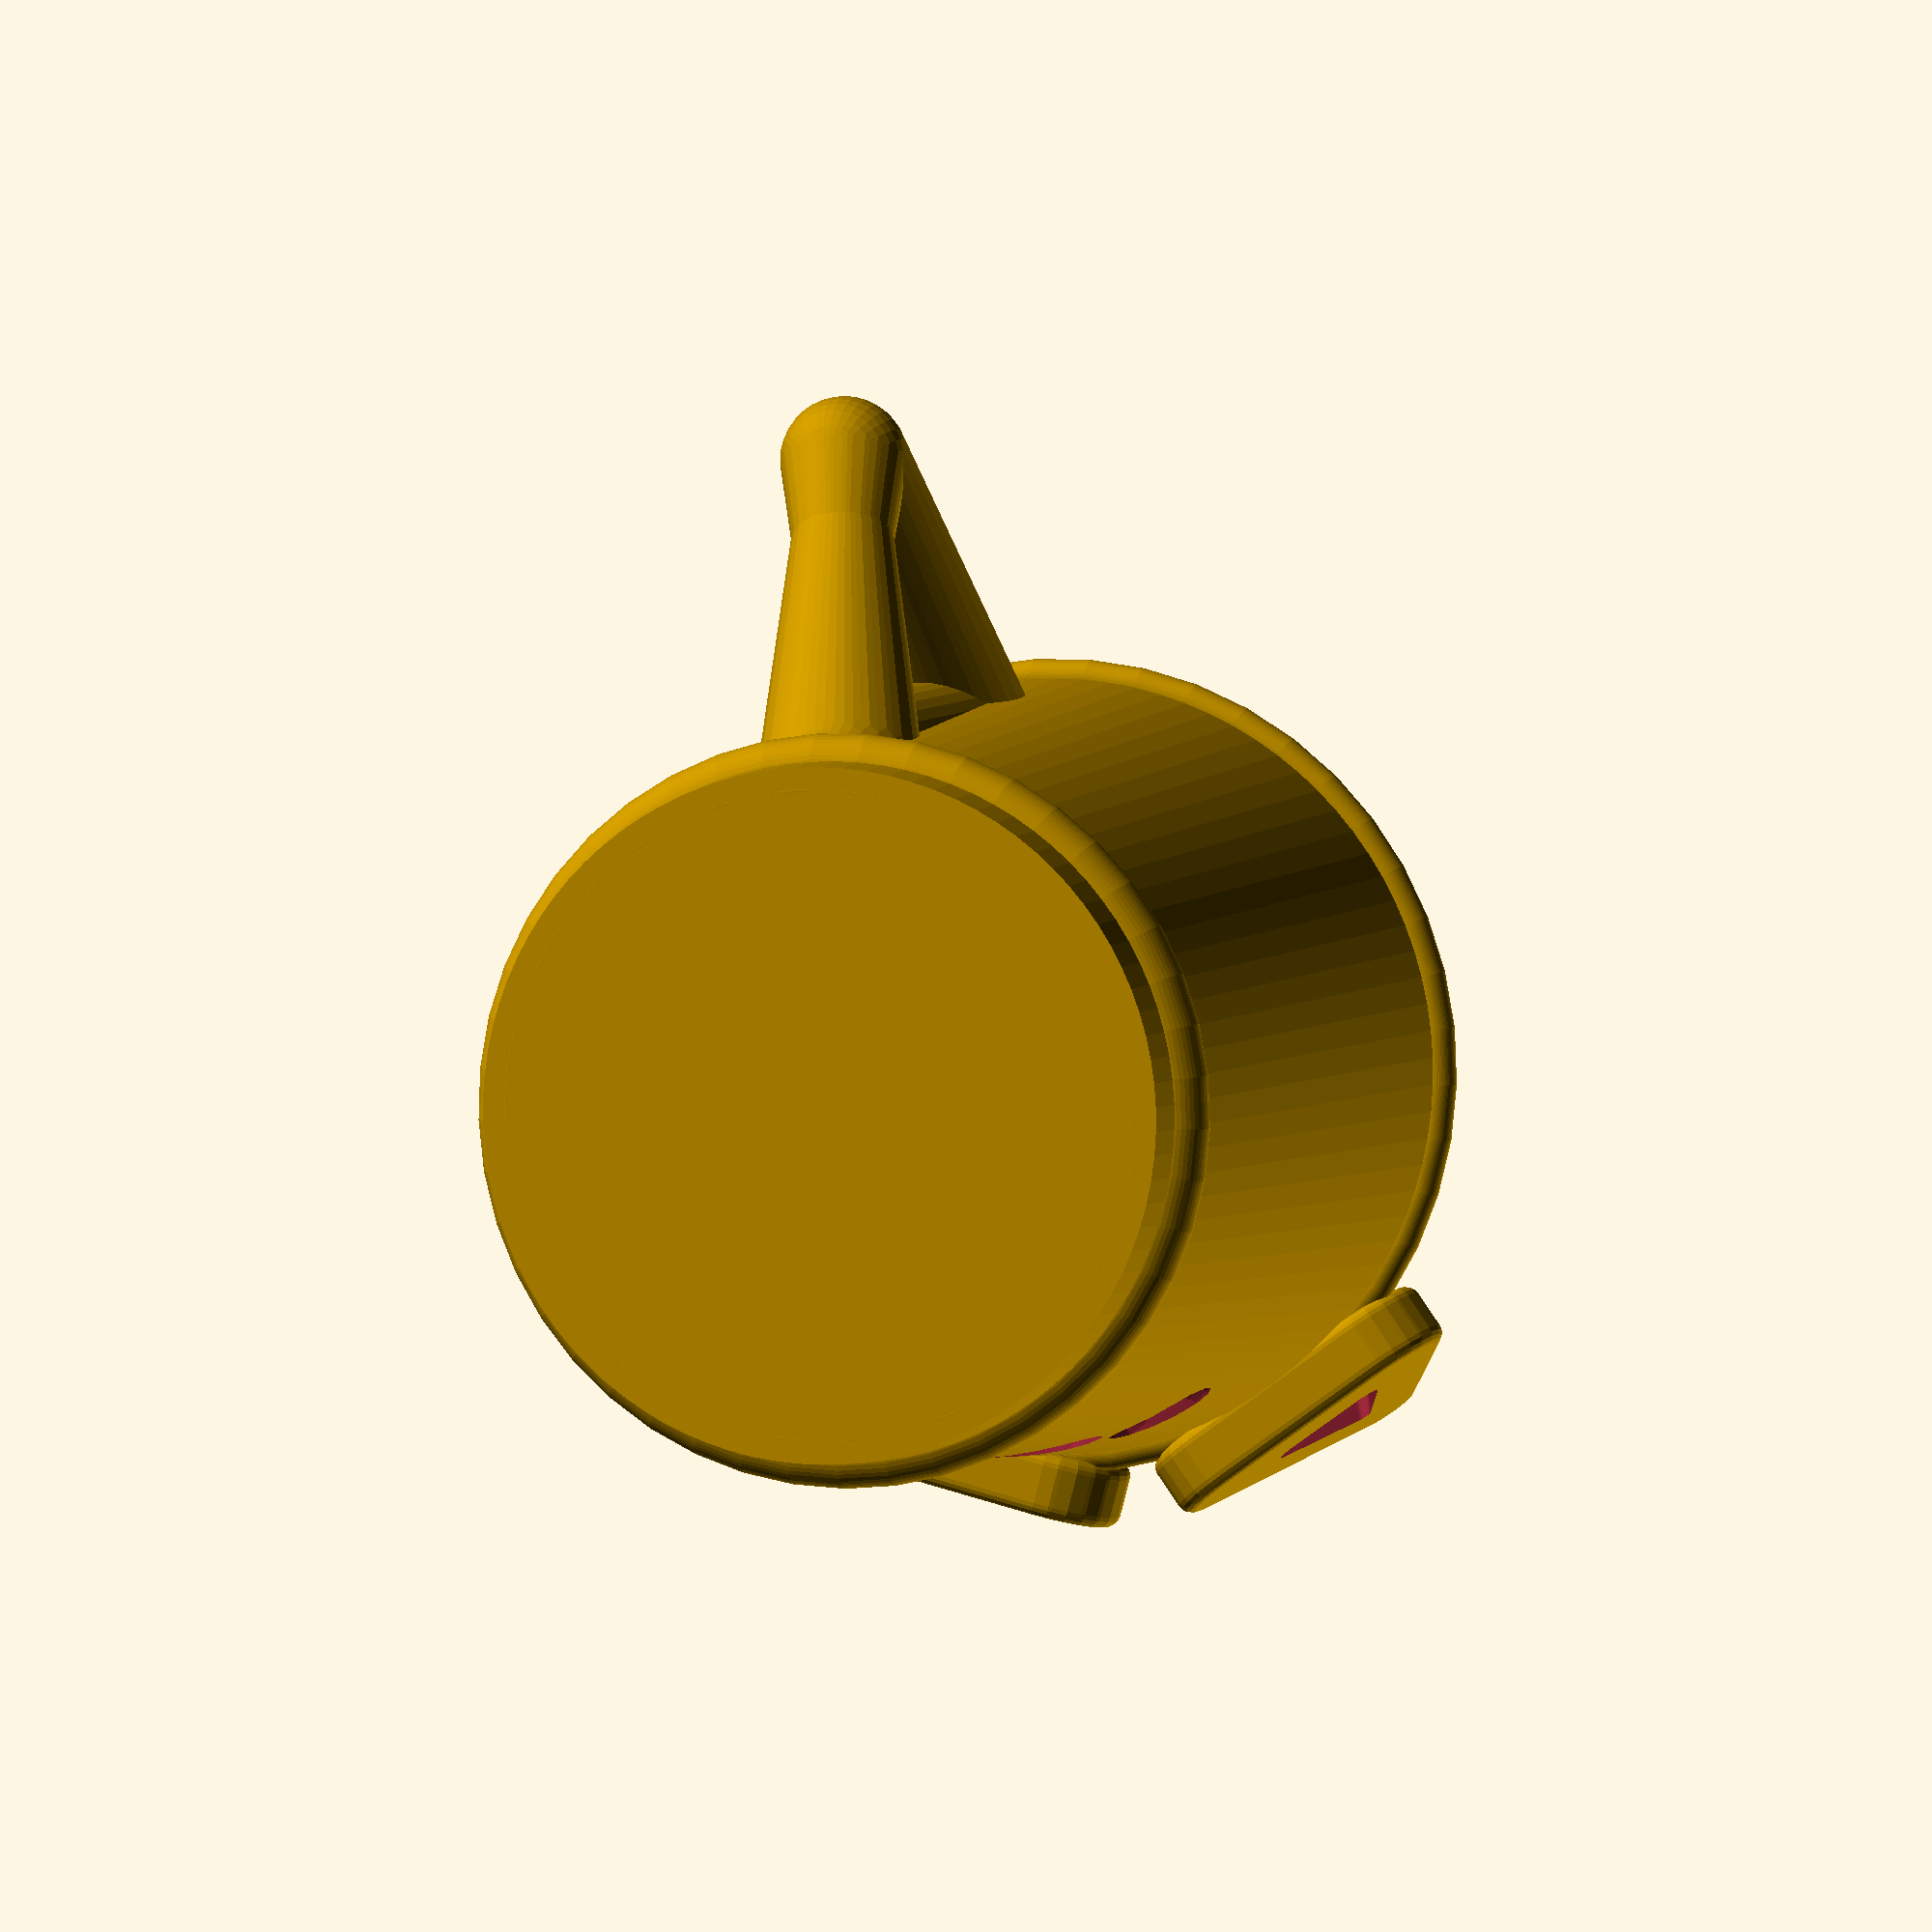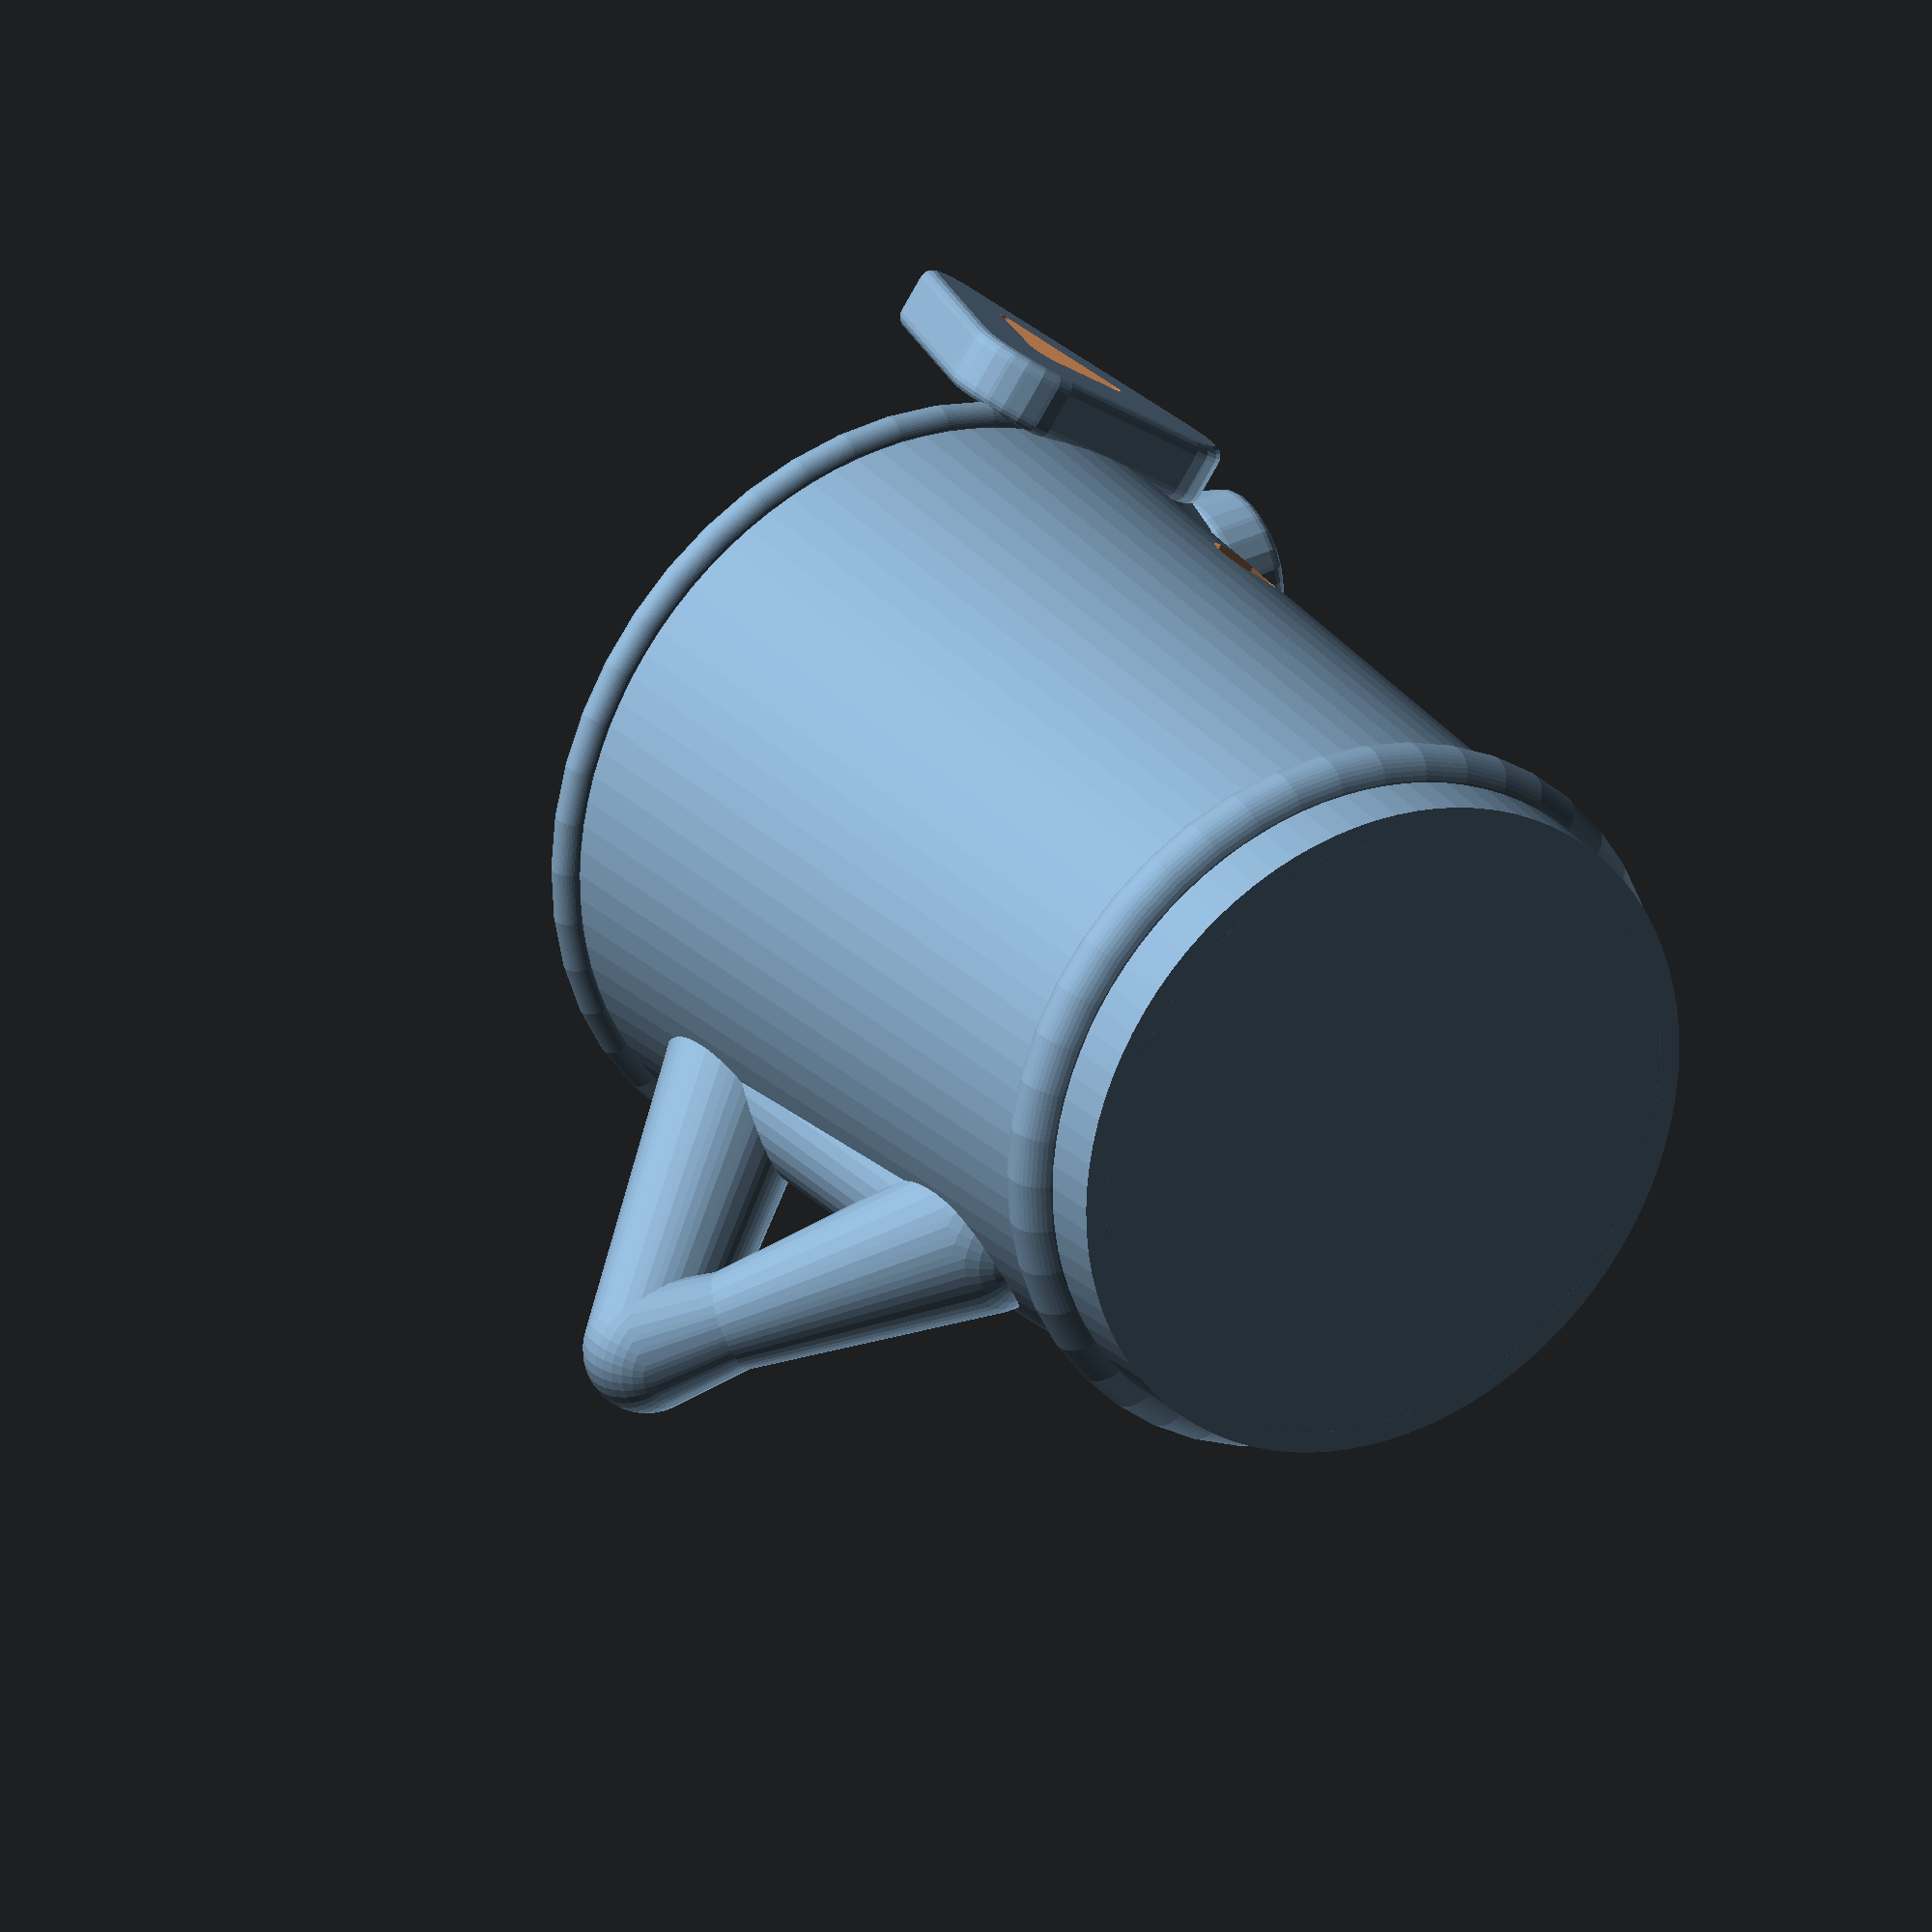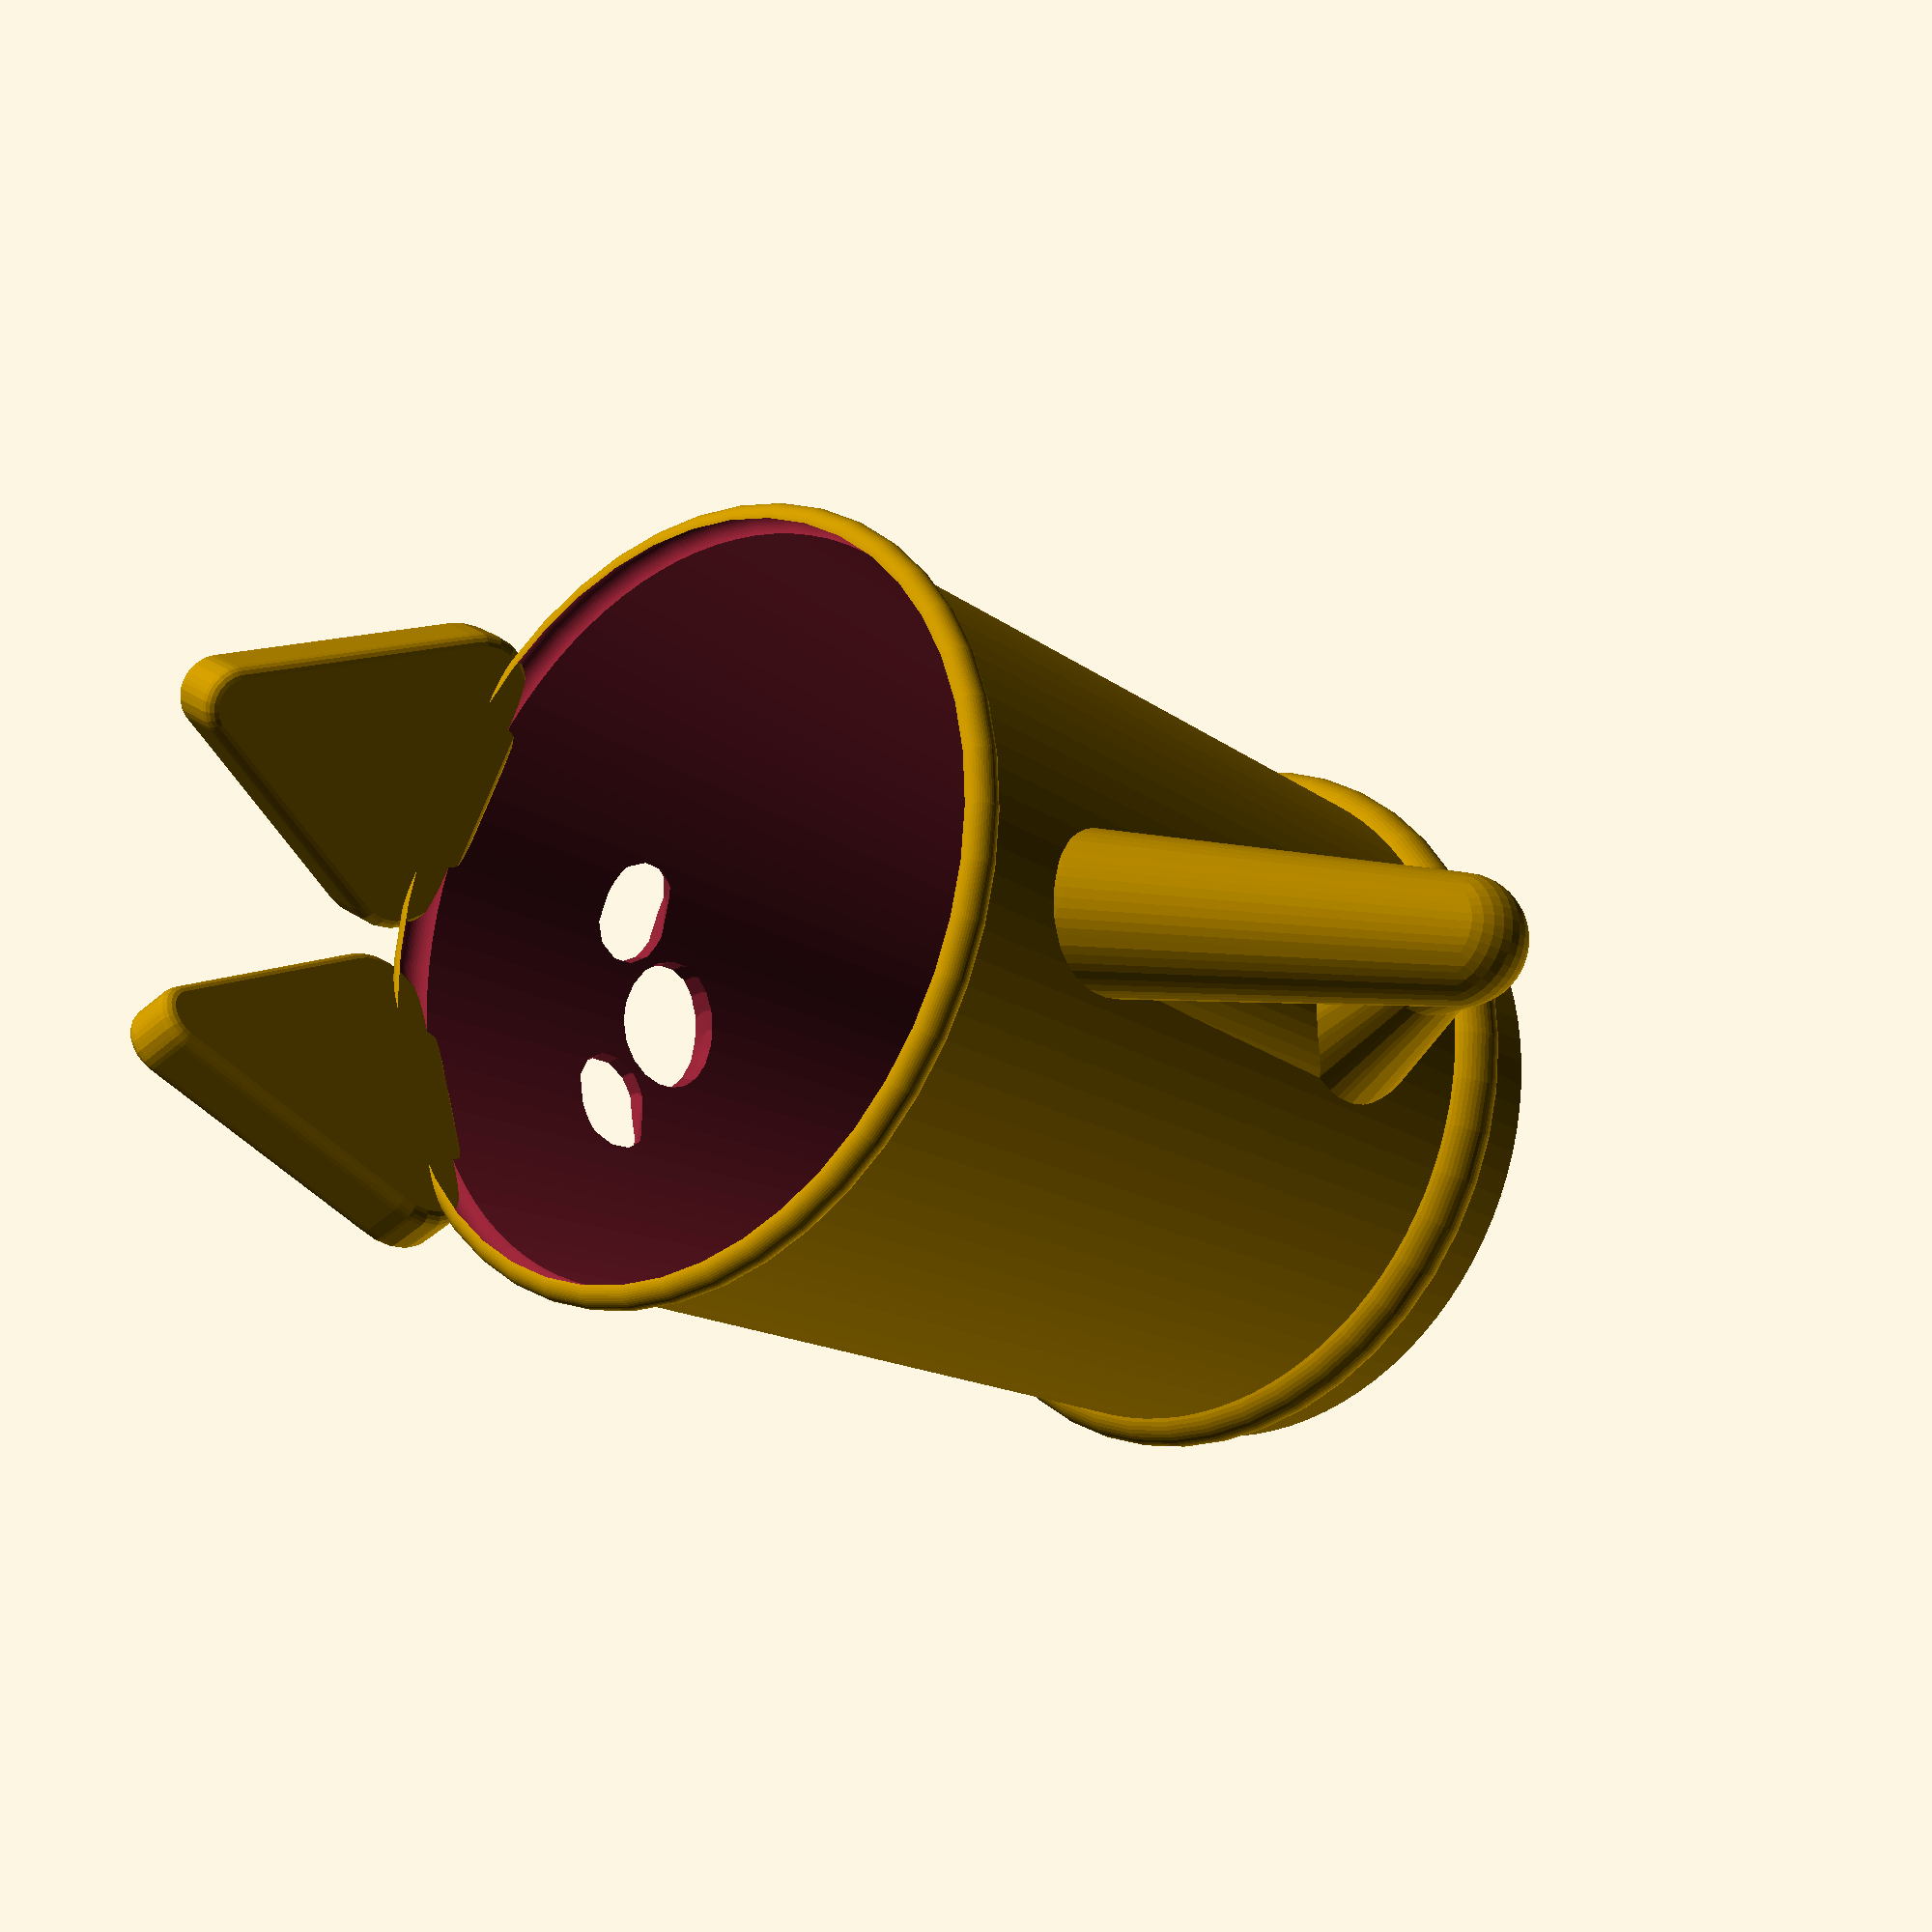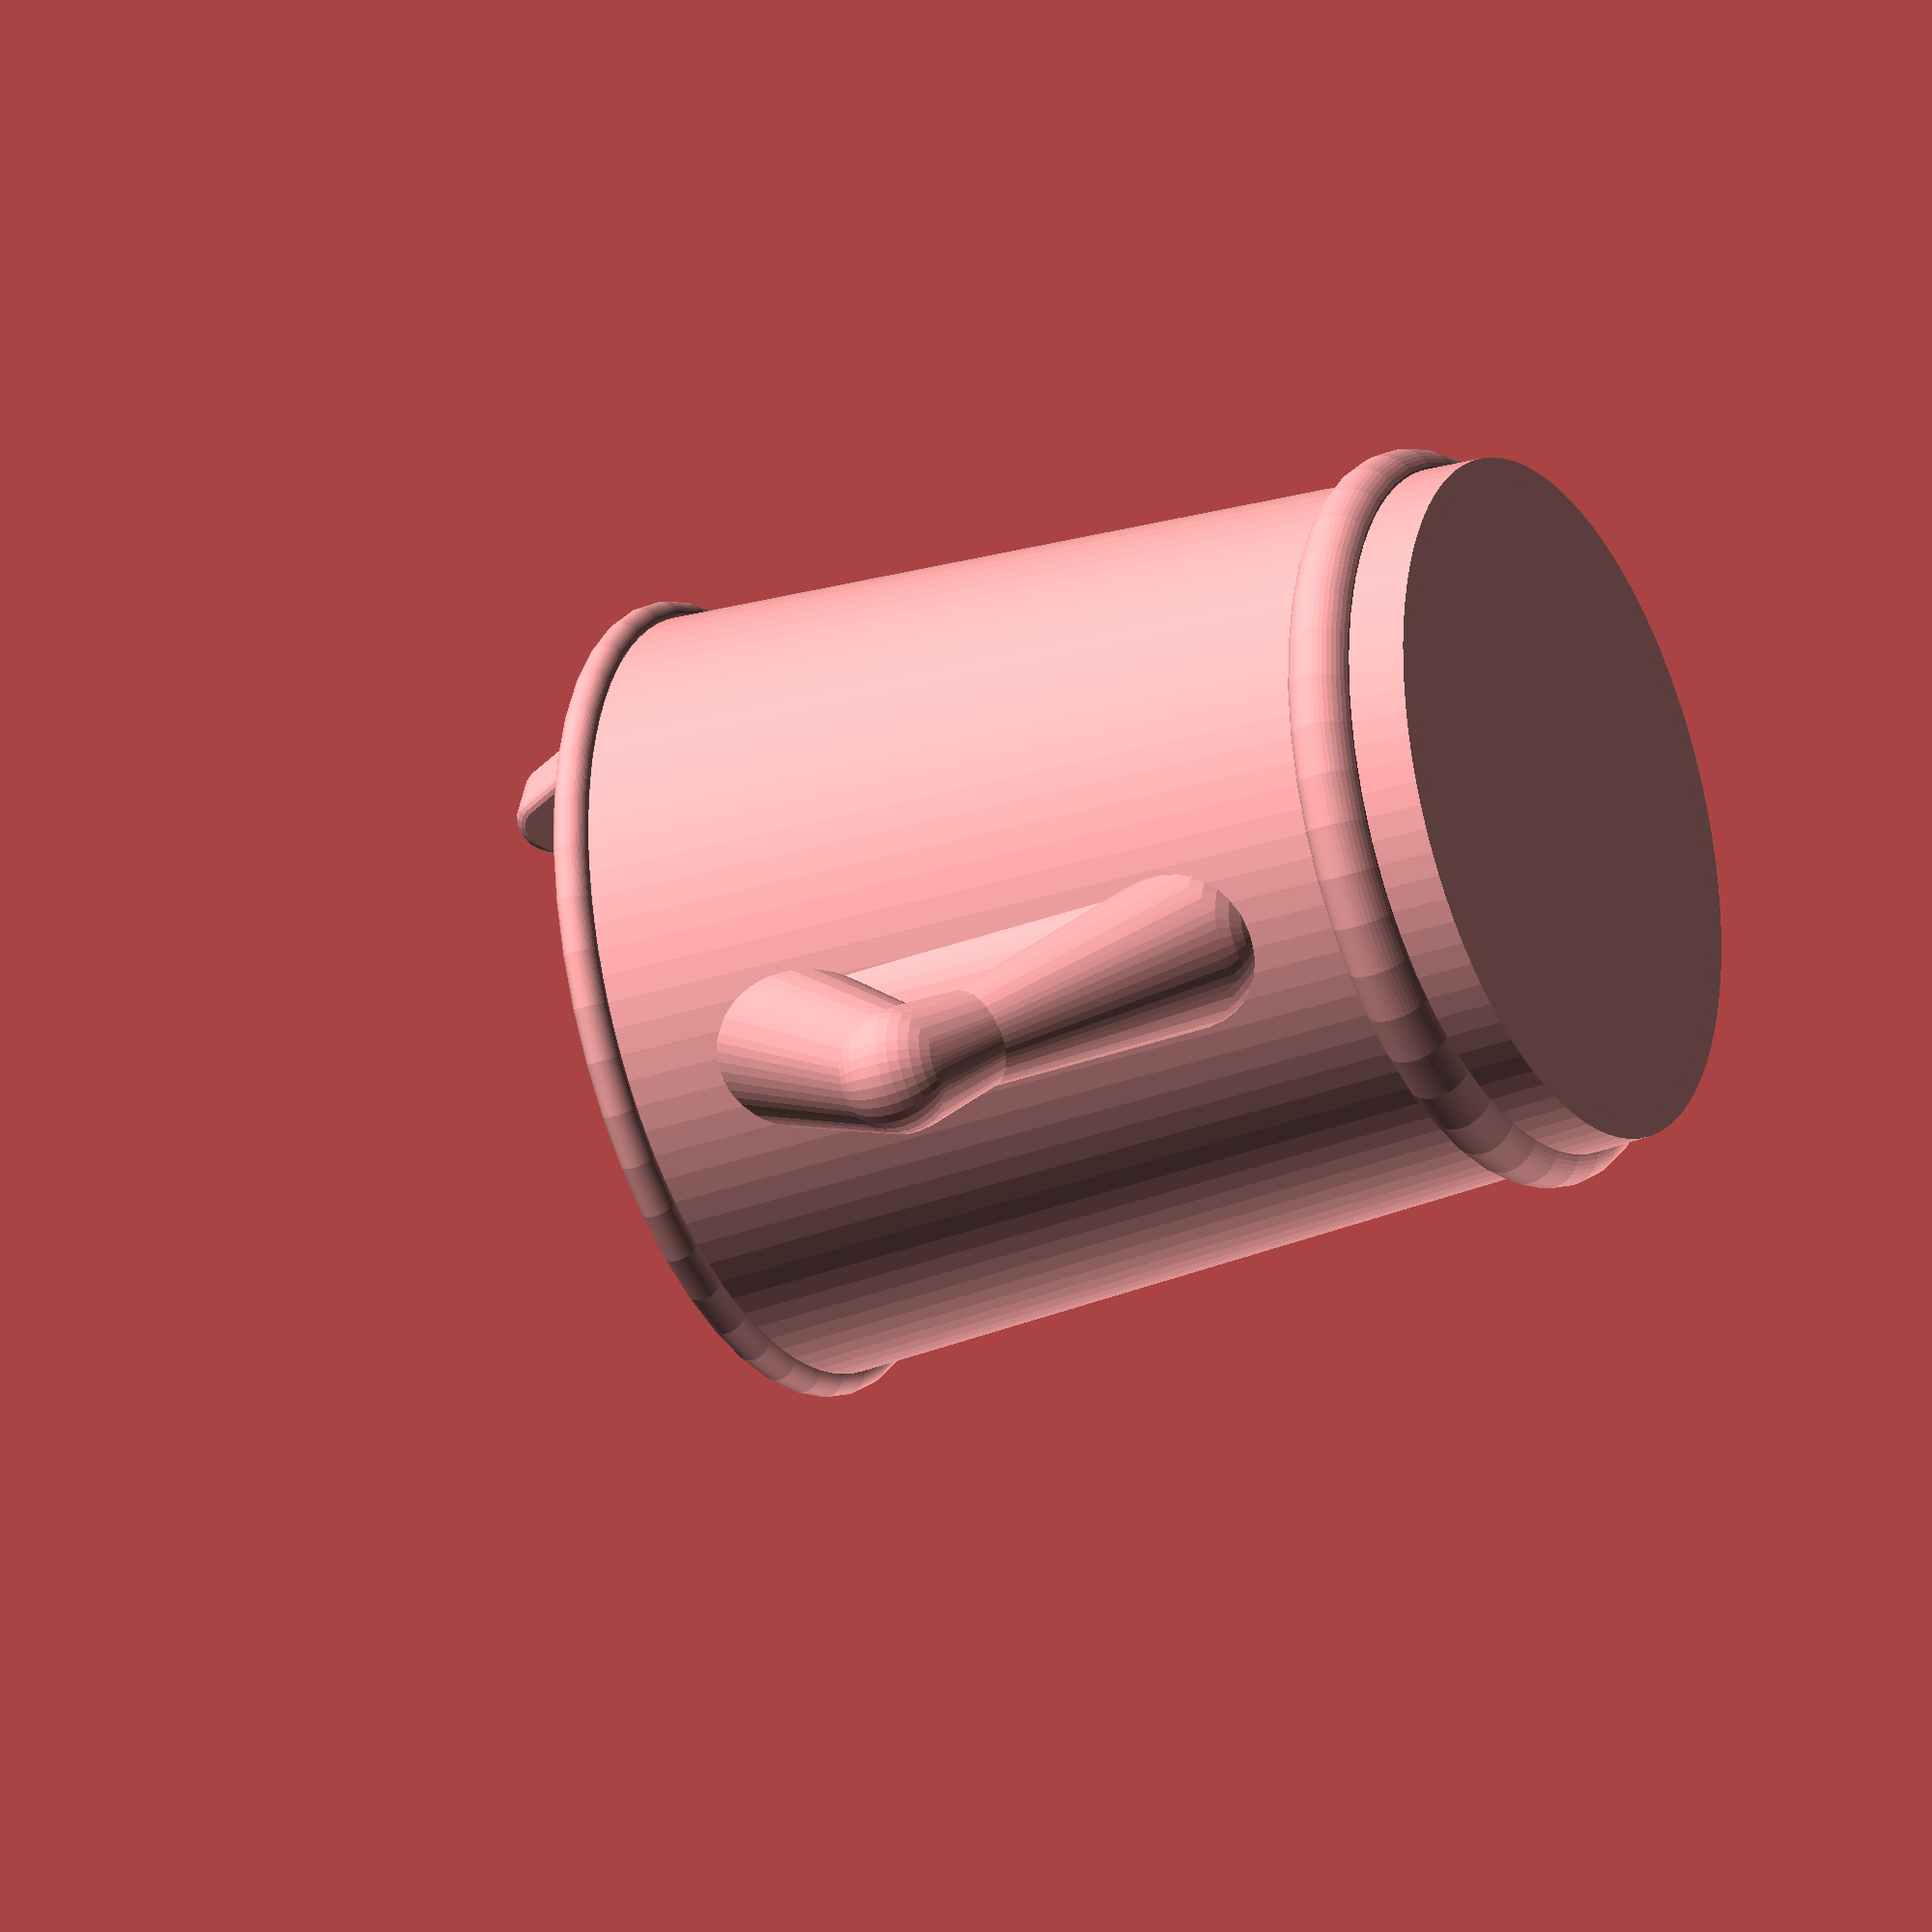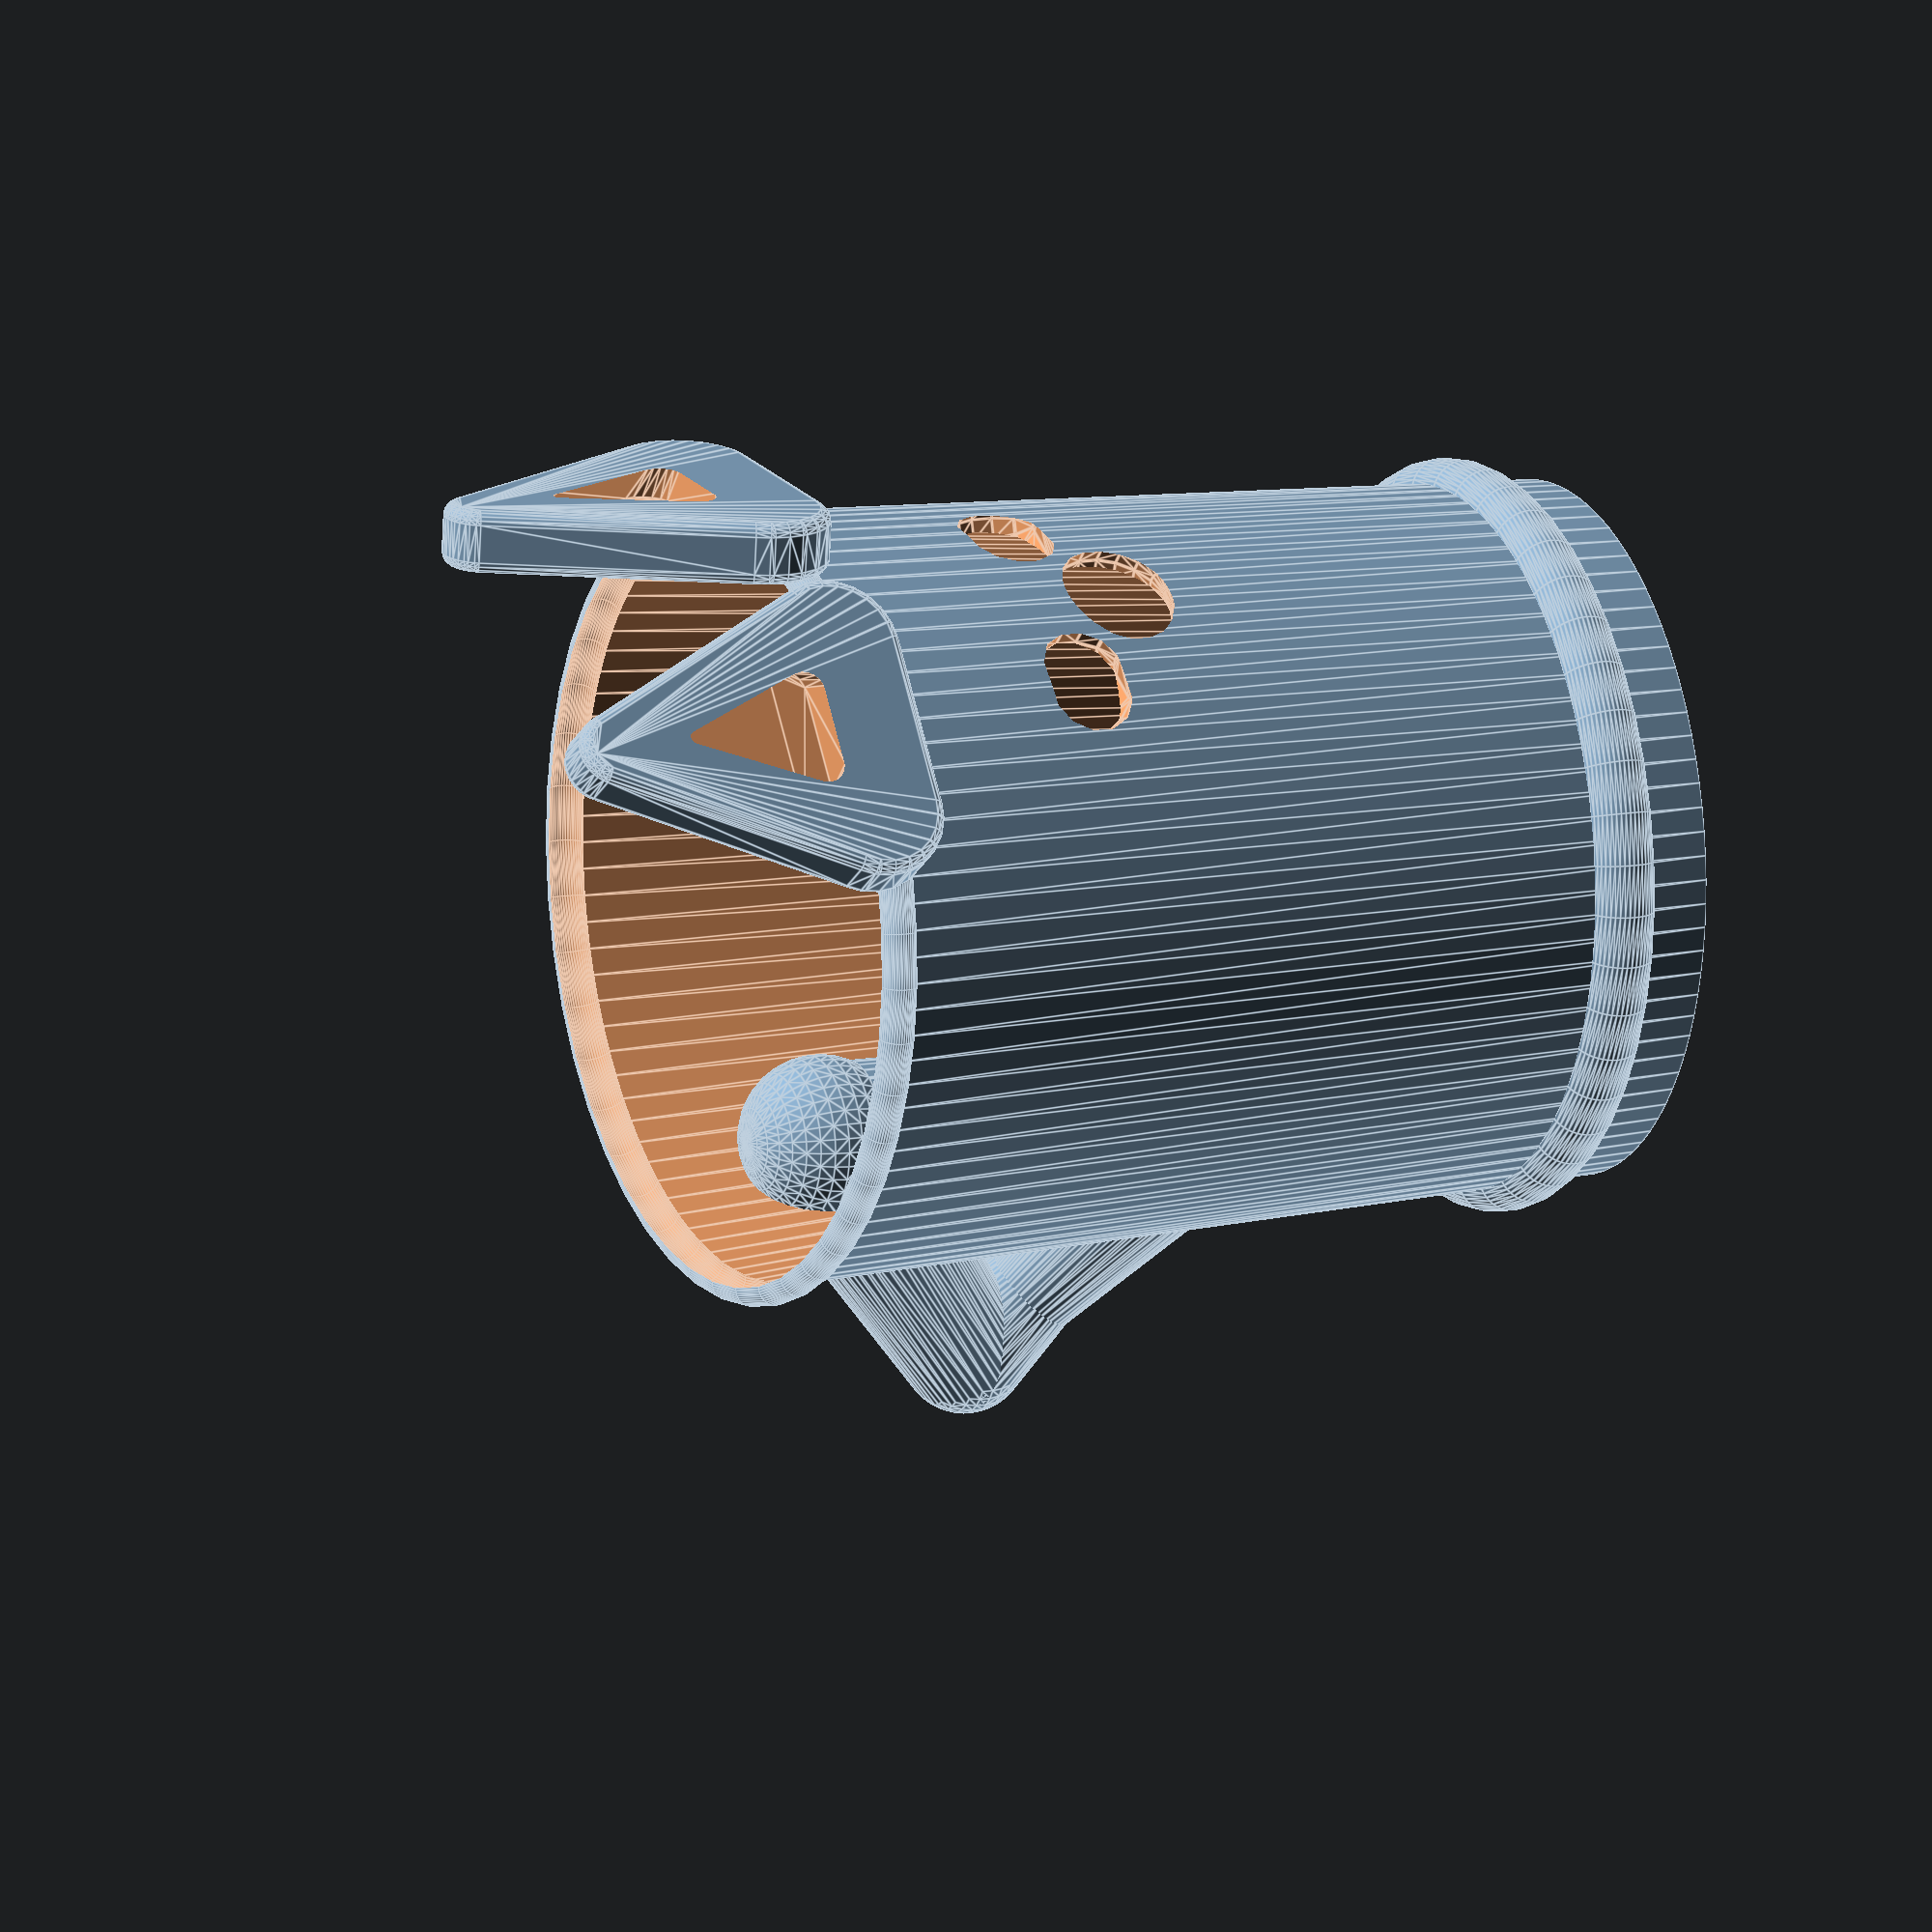
<openscad>
// Cat Cup Design - Apex Polish
// Focus: Maximum achievable aesthetic refinement through enhanced surface smoothness,
// while preserving the perfected design and manufacturability of previous versions.

// Global smoothness - set to a very high value for exceptional visual quality.
$fn = 90; // Increased from 75 for ultimate smoothness

// --- Parameters ---

// Cup dimensions (consistent with prior well-evaluated versions)
cup_height = 80;
cup_diameter_bottom = 60;
cup_diameter_top = 70;
cup_wall_thickness = 3.5;
cup_base_thickness = 5;

// Fillet and rounding parameters for the cup body (from "Final Polish")
cup_lip_rounding_factor = 0.45;
cup_inner_base_fillet_radius = 3.0;
cup_outer_base_fillet_radius = 2.0;

// Ear dimensions and style (from "Final Polish", with $fn calculations updated)
ear_height = 24;
ear_width_base = 22;
ear_thickness_factor = 1.6;
ear_angle_offset = 25;
ear_minkowski_rounding_factor = 0.2;
ear_scoop_enabled = true;
ear_scoop_depth_factor = 0.55;
ear_scoop_cutter_top_scale = 0.75;
ear_profile_base_circ_radius_factor = 0.23;
ear_profile_tip_circ_radius_factor = 0.10;

// Handle dimensions and style (from "Final Polish")
handle_sph_radius = 5.5;
handle_attach_sph_factor = 1.3;
handle_loop_protrusion = 22;
handle_attach_spread = 38;
handle_z_center_factor = 0.55;
handle_embed_factor = 0.4;
handle_support_protrusion_factor = 0.70;
handle_support_z_offset_factor = 0.85;
handle_support_radius_factor = 0.80;
handle_apex_z_nudge_factor = -0.2;

// Face feature parameters (from "Final Polish", with $fn calculations updated)
enable_face = true;
eye_radius = 3.8;
eye_depth = 1.8;
eye_spacing = 19;
eye_z_factor = 0.70;
eye_elongation_factor = 1.4;
eye_cutter_fn = 24; // Base $fn for raw eye cutter parts
eye_indent_edge_rounding = 0.3;

nose_size = 4.5;
nose_depth = 1.6;
nose_z_factor = 0.62;
nose_width_factor = 1.15;
nose_flatten_factor = 0.85;
nose_cutter_fn = 20; // Base $fn for raw nose cutter
nose_indent_edge_rounding = 0.3;

// --- Helper Functions ---
function lerp(a, b, t) = a + (b - a) * t;

// --- Modules ---

// Module for the main cup body
module main_cup_body() {
    lip_radius = cup_wall_thickness * cup_lip_rounding_factor;
    fn_torus = max(24, $fn/2); // Results in $fn=45 for $fn=90

    difference() {
        union() {
            cylinder(h = cup_height - lip_radius,
                     r1 = cup_diameter_bottom/2,
                     r2 = cup_diameter_top/2 - lip_radius, $fn=$fn);
            translate([0,0,cup_height - lip_radius])
                rotate_extrude(convexity=10, $fn=fn_torus)
                    translate([cup_diameter_top/2 - lip_radius, 0,0])
                        circle(r=lip_radius);
            if (cup_outer_base_fillet_radius > 0) {
                 translate([0,0,cup_outer_base_fillet_radius])
                    rotate_extrude(convexity=10, $fn=fn_torus)
                        translate([cup_diameter_bottom/2 - cup_outer_base_fillet_radius, 0, 0])
                            circle(r = cup_outer_base_fillet_radius);
            }
        }
        union() {
            translate([0, 0, cup_base_thickness])
                cylinder(h = cup_height - cup_base_thickness - lip_radius + 0.2,
                         r1 = (cup_diameter_bottom/2) - cup_wall_thickness,
                         r2 = (cup_diameter_top/2) - cup_wall_thickness + lip_radius,
                         $fn=$fn);
            translate([0,0,cup_height - lip_radius])
                rotate_extrude(convexity=10, $fn=fn_torus)
                    translate([(cup_diameter_top/2 - cup_wall_thickness) + lip_radius, 0,0])
                        circle(r=lip_radius);
        }
    }
    if (cup_inner_base_fillet_radius > 0) {
        translate([0,0, cup_base_thickness + cup_inner_base_fillet_radius]) {
             rotate_extrude(convexity=10, $fn=fn_torus)
                translate([(cup_diameter_bottom/2 - cup_wall_thickness) + cup_inner_base_fillet_radius, 0,0])
                    circle(r=cup_inner_base_fillet_radius);
        }
    }
}

// Module for a single cat ear primitive with subtly adjusted profile and increased $fn
module cat_ear_primitive() {
    actual_ear_thickness = cup_wall_thickness * ear_thickness_factor;
    ear_rounding_radius = actual_ear_thickness * ear_minkowski_rounding_factor;
    fn_ear_profile = max(20, $fn/3.75); // $fn=24 for $fn=90
    fn_minkowski_sph = max(16, $fn/5.0); // $fn=18 for $fn=90

    ear_base_hull_radius = ear_width_base * ear_profile_base_circ_radius_factor;
    ear_tip_hull_radius  = ear_width_base * ear_profile_tip_circ_radius_factor;

    module ear_core_extrude() {
        linear_extrude(height = actual_ear_thickness * (1 - 2*ear_minkowski_rounding_factor), center = true) {
             hull() {
                translate([-ear_width_base/2 * 0.7, ear_height * 0.05]) circle(r = ear_base_hull_radius, $fn=fn_ear_profile);
                translate([ ear_width_base/2 * 0.7, ear_height * 0.05]) circle(r = ear_base_hull_radius, $fn=fn_ear_profile);
                translate([0, ear_height]) circle(r = ear_tip_hull_radius, $fn=fn_ear_profile);
            }
        }
    }

    difference() {
        minkowski($fn=fn_minkowski_sph) {
            ear_core_extrude();
            sphere(r = ear_rounding_radius, $fn=fn_minkowski_sph);
        }
        if (ear_scoop_enabled) {
            ear_scoop_visual_depth = actual_ear_thickness * ear_scoop_depth_factor;
            ear_scoop_inset = ear_rounding_radius + actual_ear_thickness * 0.05;
            ear_scoop_scale_xy = 0.65;
            fn_scoop_profile = max(12, $fn/5); // $fn=18 for $fn=90

            translate([0, ear_height * 0.1, ear_scoop_inset]) {
                scale([ear_scoop_scale_xy, ear_scoop_scale_xy, 1]) {
                     linear_extrude(height = ear_scoop_visual_depth, center=true, scale = ear_scoop_cutter_top_scale) {
                        translate([0, ear_height * (1-ear_scoop_scale_xy)/2 + ear_height * 0.02, 0])
                             hull() {
                                translate([-ear_width_base/2*0.7*0.9, ear_height*0.05]) circle(r = ear_width_base*0.25*ear_scoop_scale_xy, $fn=fn_scoop_profile);
                                translate([ ear_width_base/2*0.7*0.9, ear_height*0.05]) circle(r = ear_width_base*0.25*ear_scoop_scale_xy, $fn=fn_scoop_profile);
                                translate([0, ear_height]) circle(r = ear_width_base*0.12*ear_scoop_scale_xy*0.7, $fn=fn_scoop_profile);
                            }
                    }
                }
            }
        }
    }
}

// Module to create and position both cat ears
module cat_ears() {
    ear_placement_radius_on_cup = cup_diameter_top/2;
    angle_R_global = 90 - ear_angle_offset;
    rotate([0,0, angle_R_global]) {
        translate([ear_placement_radius_on_cup, 0, cup_height]) {
            rotate([90,0,0]) { rotate([0,90,0]) { cat_ear_primitive(); } }
        }
    }
    angle_L_global = 90 + ear_angle_offset;
    rotate([0,0, angle_L_global]) {
        translate([ear_placement_radius_on_cup, 0, cup_height]) {
            rotate([90,0,0]) { rotate([0,90,0]) { cat_ear_primitive(); } }
        }
    }
}

// Module for the refined cup handle with maximally reduced overhangs
module cat_cup_handle() {
    handle_center_z_abs = cup_height * handle_z_center_factor;
    avg_cup_radius_at_handle_height = lerp(cup_diameter_bottom/2, cup_diameter_top/2, handle_center_z_abs / cup_height);
    fn_handle_sph = max(20, $fn/2.5); // $fn=36 for $fn=90

    attach_sph_r = handle_sph_radius * handle_attach_sph_factor;
    attach_y_offset = -(avg_cup_radius_at_handle_height - attach_sph_r * (1-handle_embed_factor));

    p_attach_top    = [0, attach_y_offset, handle_center_z_abs + handle_attach_spread/2];
    p_attach_bottom = [0, attach_y_offset, handle_center_z_abs - handle_attach_spread/2];

    apex_y = -(avg_cup_radius_at_handle_height + handle_loop_protrusion);
    apex_z = handle_center_z_abs + (handle_sph_radius * handle_apex_z_nudge_factor);
    p_apex = [0, apex_y, apex_z];
    apex_sph_r = handle_sph_radius;

    support_y = -(avg_cup_radius_at_handle_height + handle_loop_protrusion * handle_support_protrusion_factor);
    support_z = apex_z - (handle_sph_radius * handle_support_z_offset_factor);
    p_support = [0, support_y, support_z];
    support_sph_r = handle_sph_radius * handle_support_radius_factor;

    hull() {
        translate(p_attach_top) sphere(r=attach_sph_r, $fn=fn_handle_sph);
        translate(p_apex) sphere(r=apex_sph_r, $fn=fn_handle_sph);
    }
    hull() {
        translate(p_apex) sphere(r=apex_sph_r, $fn=fn_handle_sph);
        translate(p_support) sphere(r=support_sph_r, $fn=fn_handle_sph);
    }
    hull() {
        translate(p_support) sphere(r=support_sph_r, $fn=fn_handle_sph);
        translate(p_attach_bottom) sphere(r=attach_sph_r, $fn=fn_handle_sph);
    }

    reinforce_sph_r = attach_sph_r * 0.9;
    hull() {
        translate(p_attach_top) sphere(r=reinforce_sph_r, $fn=fn_handle_sph);
        translate(p_attach_bottom) sphere(r=reinforce_sph_r, $fn=fn_handle_sph);
    }
}

// Module for face features with softened indentation edges and increased $fn
module cat_face_indentations() {
    // --- Eyes ---
    eye_actual_z_pos = cup_height * eye_z_factor;
    cup_surface_radius_at_eye_height = lerp(cup_diameter_bottom/2, cup_diameter_top/2, eye_actual_z_pos / cup_height);
    eye_tool_base_radius = eye_radius * 1.2;
    eye_tool_center_y = cup_surface_radius_at_eye_height - (eye_tool_base_radius - eye_depth);
    fn_minkowski_face_sph = max(16, $fn/5.0); // $fn=18 for $fn=90

    module eye_cutter_raw() {
        pill_sphere_radius = eye_tool_base_radius * 0.75;
        pill_offset_x = eye_tool_base_radius * (eye_elongation_factor - 1)/2 * 0.8 + pill_sphere_radius*0.2;
        fn_eye_pill_sph = max(12, eye_cutter_fn/2); // Based on eye_cutter_fn=24, so $fn=12
        hull(){
            translate([pill_offset_x,0,0]) sphere(r=pill_sphere_radius, $fn=fn_eye_pill_sph);
            translate([-pill_offset_x,0,0]) sphere(r=pill_sphere_radius, $fn=fn_eye_pill_sph);
        }
    }
    module eye_cutter_soft() {
        if (eye_indent_edge_rounding > 0.001) {
            minkowski($fn=fn_minkowski_face_sph) {
                eye_cutter_raw();
                sphere(r=eye_indent_edge_rounding, $fn=fn_minkowski_face_sph);
            }
        } else {
            eye_cutter_raw();
        }
    }
    translate([eye_spacing/2, eye_tool_center_y, eye_actual_z_pos]) eye_cutter_soft();
    translate([-eye_spacing/2, eye_tool_center_y, eye_actual_z_pos]) eye_cutter_soft();

    // --- Nose ---
    nose_actual_z_pos = cup_height * nose_z_factor;
    nose_base_cutting_radius = nose_size * 1.1;
    cup_surface_radius_at_nose_height = lerp(cup_diameter_bottom/2, cup_diameter_top/2, nose_actual_z_pos / cup_height);
    nose_sphere_center_y = cup_surface_radius_at_nose_height - (nose_base_cutting_radius * nose_flatten_factor - nose_depth);

    module nose_cutter_raw() {
        scale([nose_width_factor, nose_flatten_factor, 1.0])
            sphere(r = nose_base_cutting_radius, $fn=nose_cutter_fn); // Base $fn=20
    }
    module nose_cutter_soft() {
         if (nose_indent_edge_rounding > 0.001) {
            minkowski($fn=fn_minkowski_face_sph) { // Using the refined $fn here too
                nose_cutter_raw();
                sphere(r=nose_indent_edge_rounding, $fn=fn_minkowski_face_sph);
            }
        } else {
            nose_cutter_raw();
        }
    }
    translate([0, nose_sphere_center_y, nose_actual_z_pos]) nose_cutter_soft();
}

// --- Main Assembly ---
difference() {
    union() {
        main_cup_body();
        cat_ears();
        cat_cup_handle();
    }
    if (enable_face) {
        cat_face_indentations();
    }
}

</openscad>
<views>
elev=176.7 azim=10.2 roll=344.5 proj=o view=solid
elev=153.1 azim=119.3 roll=31.9 proj=o view=wireframe
elev=20.5 azim=277.4 roll=41.6 proj=p view=wireframe
elev=208.9 azim=131.3 roll=62.9 proj=o view=wireframe
elev=349.2 azim=30.9 roll=64.5 proj=o view=edges
</views>
